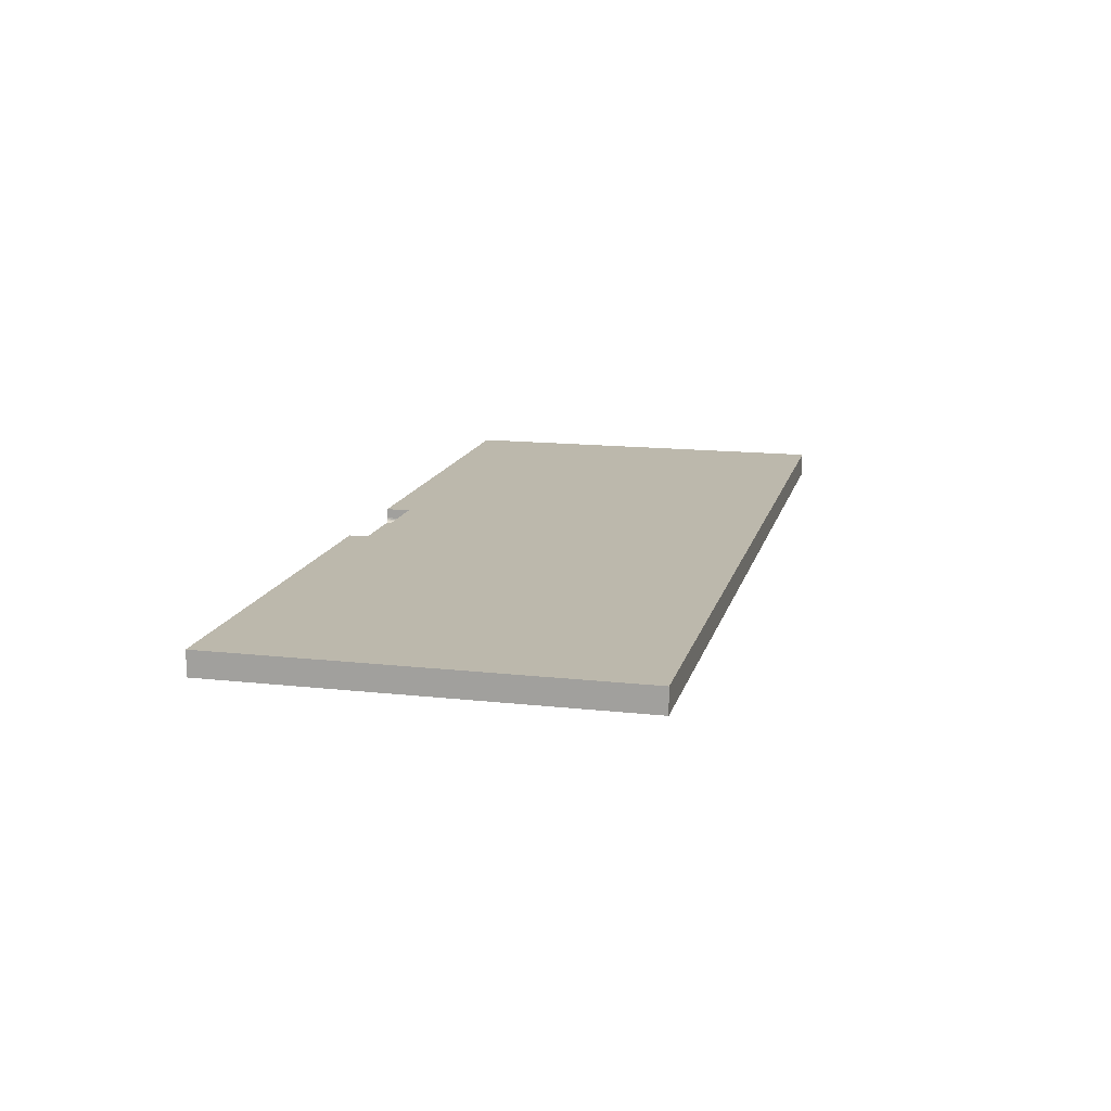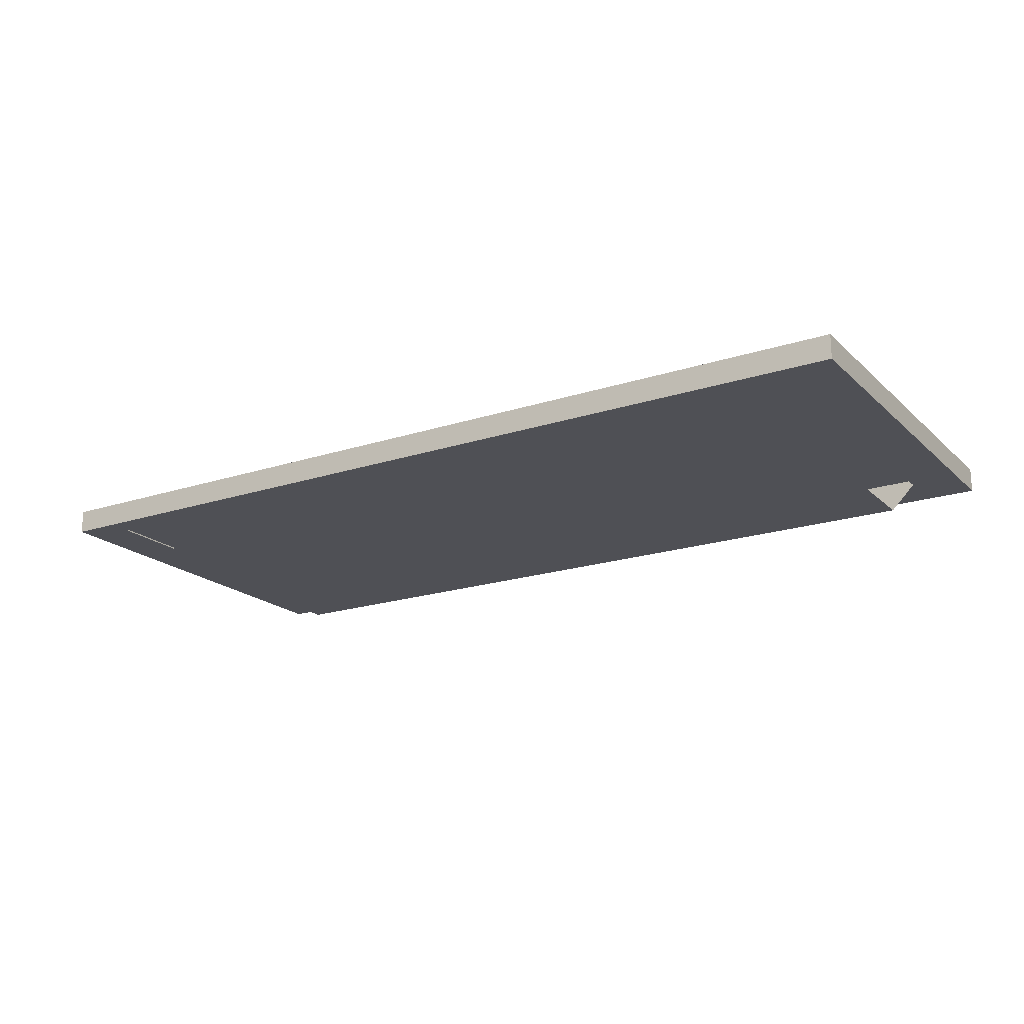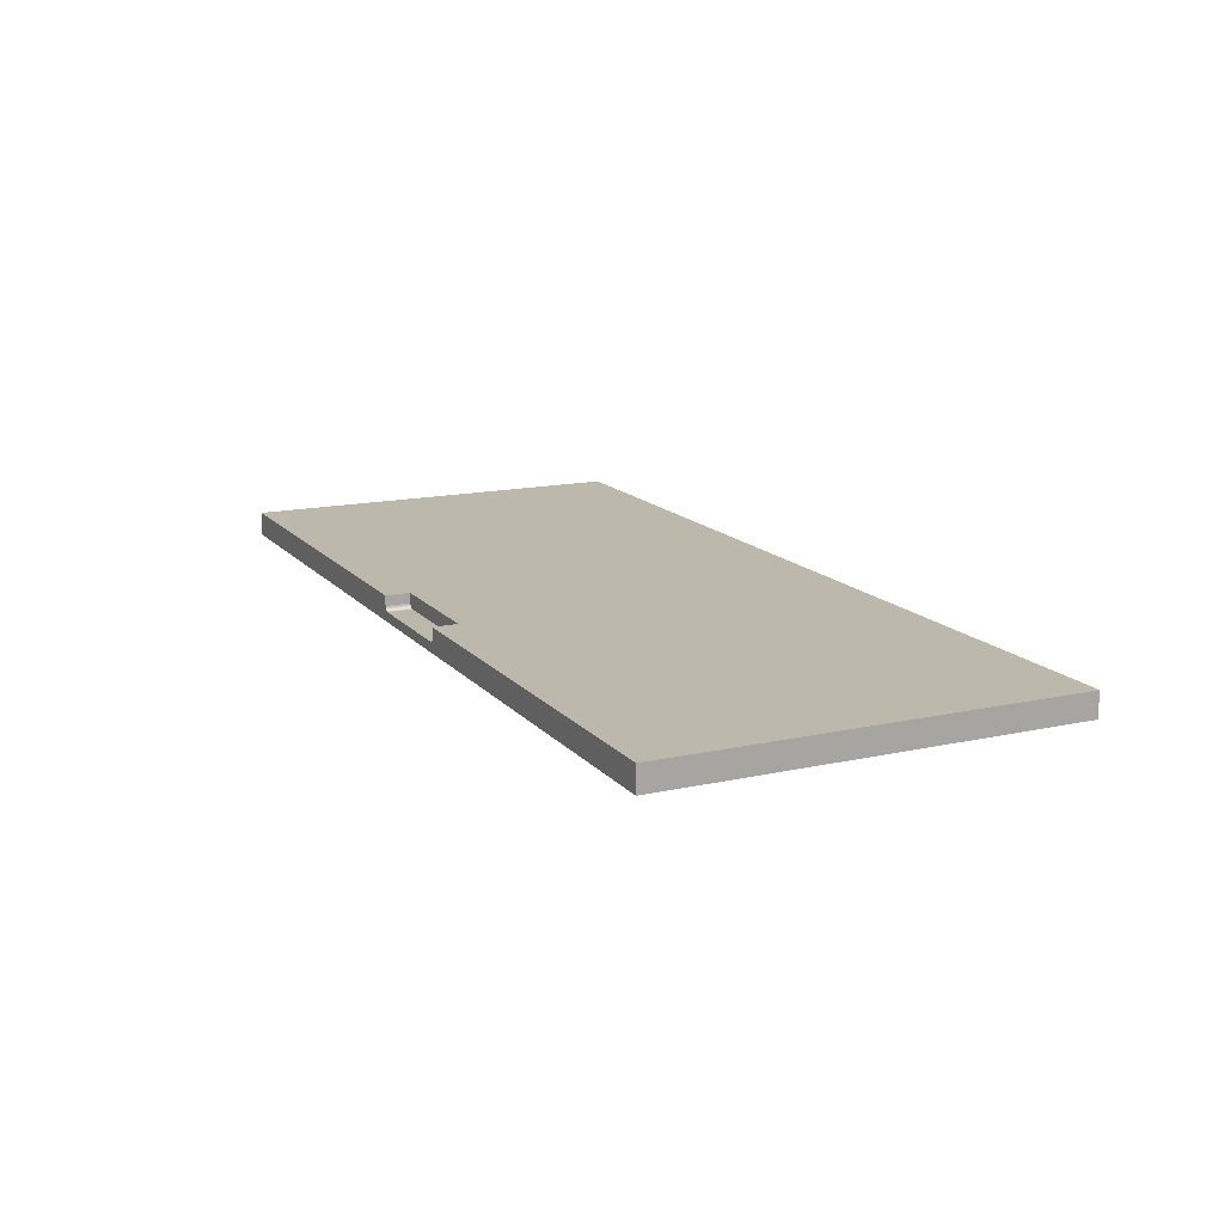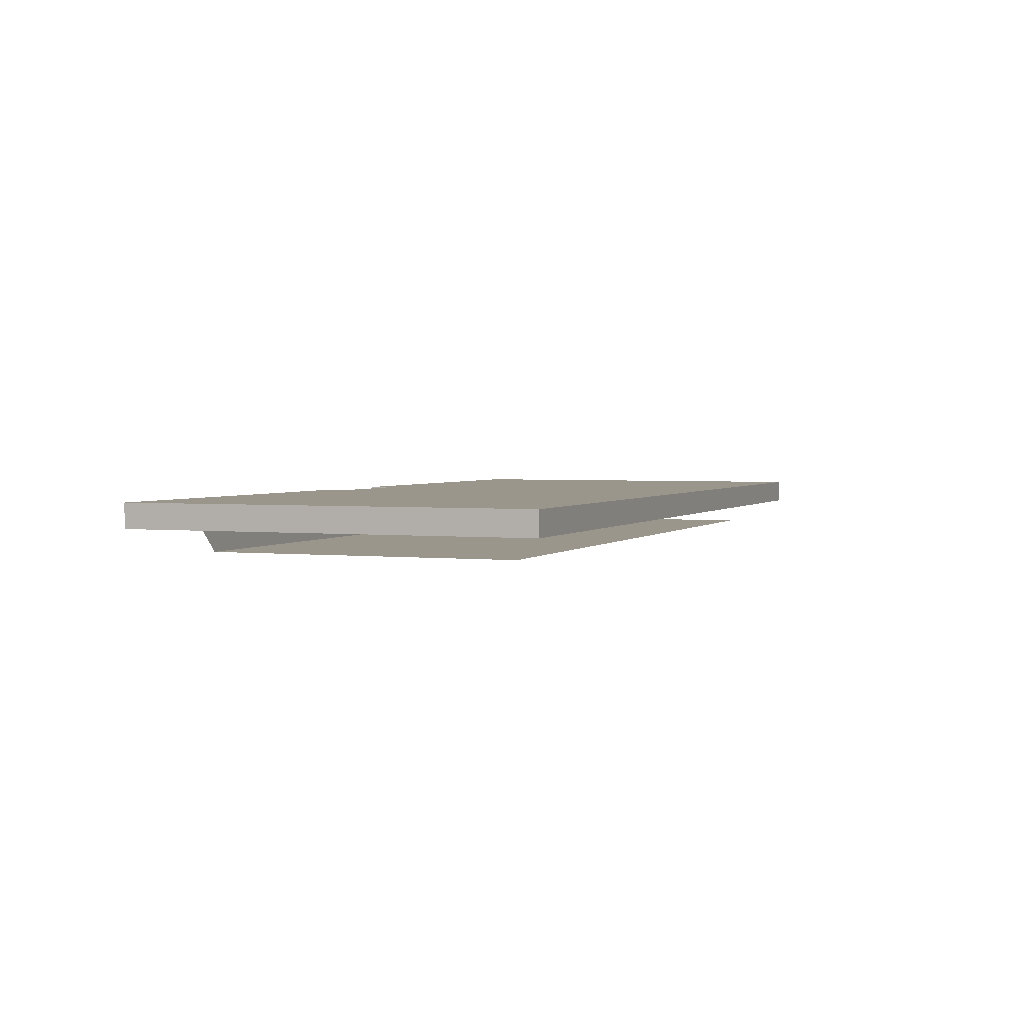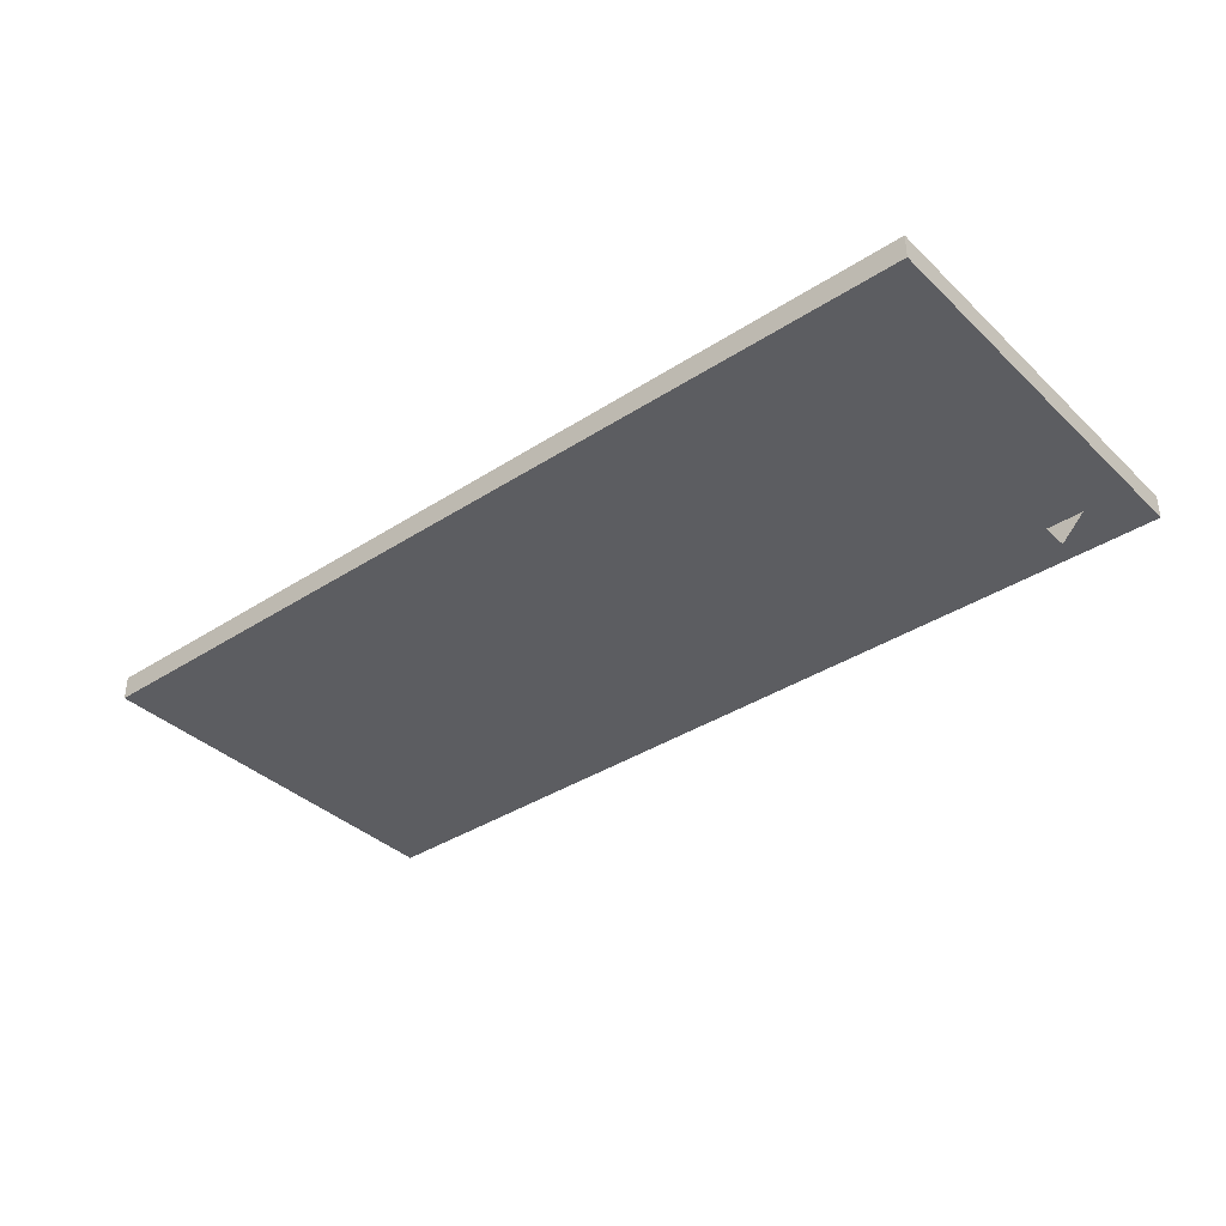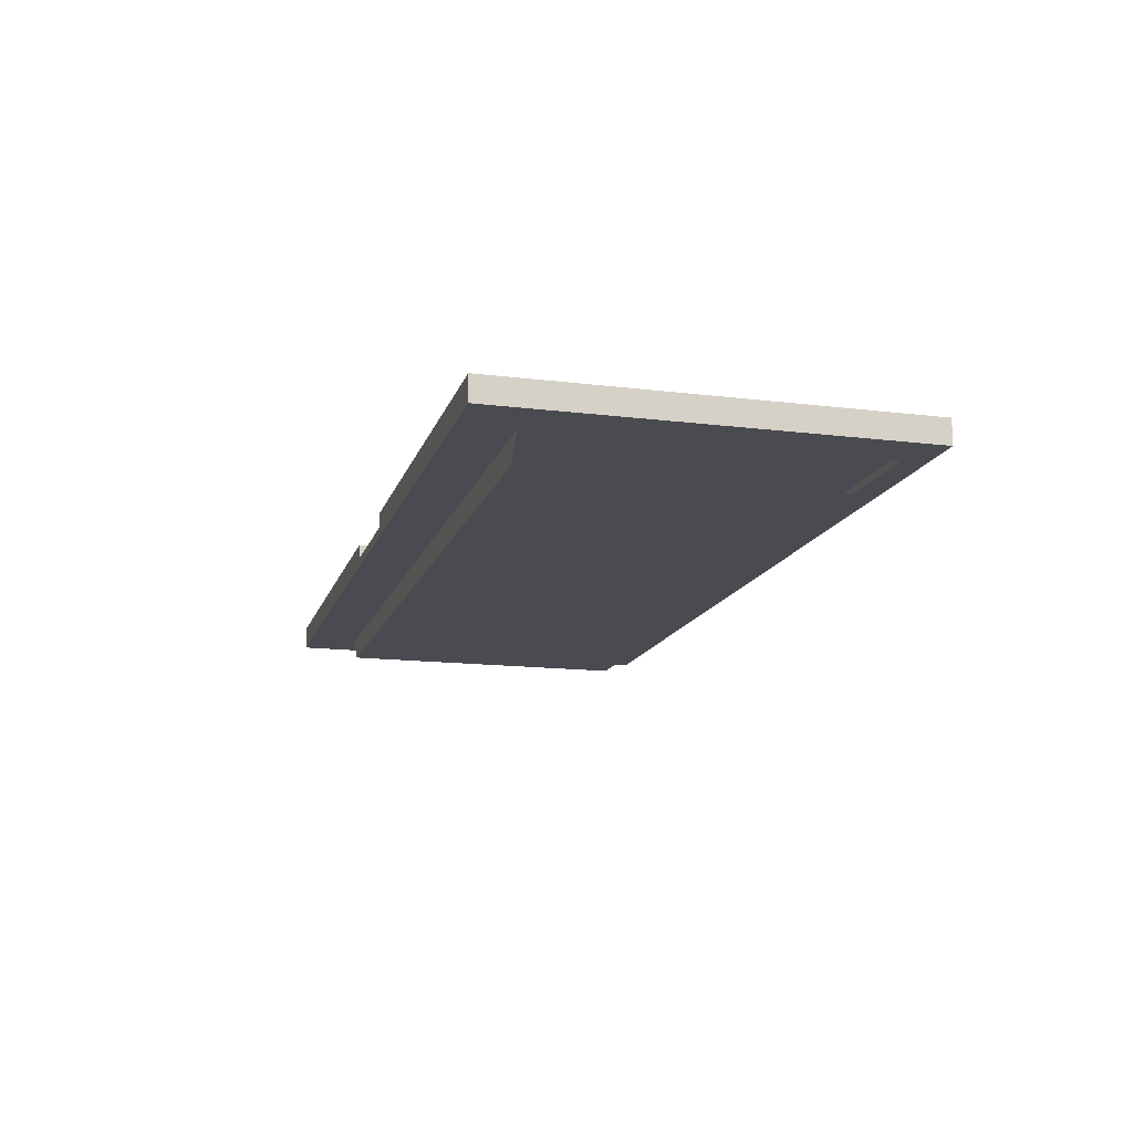
<metadata>
{"format":"obj","ext":"obj","renderer":"f3d","projection":"perspective","resolution":1024,"background":"white","views":[{"elev":14.6,"azim":-76.4,"up":"+Z"},{"elev":-19.4,"azim":31.6,"up":"+Z"},{"elev":14.9,"azim":-115.6,"up":"+Z"},{"elev":2.5,"azim":-68.9,"up":"+Z"},{"elev":-37.1,"azim":39.8,"up":"+Z"},{"elev":-14.5,"azim":-105.1,"up":"+Z"}]}
</metadata>
<code>
v -0.7713 -0.3972 0.3187
v -0.782 -0.3972 0.3294
v -0.782 -0.3972 0.3187
v -0.3751 -0.3972 0.3294
v -0.782 -0.2187 0.3187
v -0.3751 -0.3972 0.3187
v -0.3751 -0.2187 0.3294
v -0.782 -0.2187 0.3294
v -0.7606 -0.3865 0.3187
v -0.5518 -0.2294 0.3294
v -0.6053 -0.2294 0.3294
v -0.6053 -0.2187 0.3294
v -0.7606 -0.2412 0.3187
v -0.3965 -0.3865 0.3187
v -0.3751 -0.2187 0.3187
v -0.5518 -0.2187 0.3294
v -0.6053 -0.2187 0.3251
v -0.3965 -0.2412 0.3187
v -0.5518 -0.2187 0.3251
v -0.6053 -0.2294 0.3251
v -0.6053 -0.2187 0.3245
v -0.7499 -0.2412 0.308
v -0.5519 -0.2187 0.3245
v -0.5518 -0.2294 0.3251
v -0.6053 -0.2294 0.3245
v -0.6052 -0.2187 0.3243
v -0.6032 -0.2187 0.323
v -0.4072 -0.2412 0.308
v -0.552 -0.2187 0.3243
v -0.5519 -0.2294 0.3245
v -0.6052 -0.2294 0.3243
v -0.605 -0.2187 0.324
v -0.6037 -0.2187 0.323
v -0.5539 -0.2187 0.323
v -0.4072 -0.3761 0.308
v -0.5521 -0.2187 0.324
v -0.552 -0.2294 0.3243
v -0.605 -0.2294 0.324
v -0.6049 -0.2187 0.3238
v -0.604 -0.2187 0.3231
v -0.6037 -0.2294 0.323
v -0.6032 -0.2294 0.323
v -0.5534 -0.2187 0.323
v -0.7499 -0.3761 0.308
v -0.5522 -0.2187 0.3238
v -0.5521 -0.2294 0.324
v -0.6049 -0.2294 0.3238
v -0.6047 -0.2187 0.3236
v -0.6043 -0.2187 0.3232
v -0.604 -0.2294 0.3231
v -0.5539 -0.2294 0.323
v -0.5531 -0.2187 0.3231
v -0.5524 -0.2187 0.3236
v -0.5522 -0.2294 0.3238
v -0.6047 -0.2294 0.3236
v -0.6045 -0.2187 0.3234
v -0.6043 -0.2294 0.3232
v -0.5534 -0.2294 0.323
v -0.5529 -0.2187 0.3232
v -0.5526 -0.2187 0.3234
v -0.5524 -0.2294 0.3236
v -0.6045 -0.2294 0.3234
v -0.5531 -0.2294 0.3231
v -0.5526 -0.2294 0.3234
v -0.5529 -0.2294 0.3232
f 1 2 3
f 2 1 4
f 3 2 1
f 4 1 2
f 2 5 3
f 3 5 2
f 5 1 3
f 3 1 5
f 4 1 6
f 6 1 4
f 7 2 4
f 4 2 7
f 5 2 8
f 8 2 5
f 1 5 9
f 9 5 1
f 1 9 6
f 6 9 1
f 6 7 4
f 4 7 6
f 2 7 10
f 10 7 2
f 2 11 8
f 8 11 2
f 12 5 8
f 8 5 12
f 9 5 13
f 13 5 9
f 14 6 9
f 9 6 14
f 7 6 15
f 15 6 7
f 10 7 16
f 16 7 10
f 11 2 10
f 10 2 11
f 8 11 12
f 12 11 8
f 5 12 17
f 17 12 5
f 13 5 18
f 18 5 13
f 6 14 15
f 15 14 6
f 15 19 7
f 7 19 15
f 7 19 16
f 16 19 7
f 19 10 16
f 16 10 19
f 10 20 11
f 11 20 10
f 20 12 11
f 11 12 20
f 12 20 17
f 17 20 12
f 5 17 21
f 21 17 5
f 15 18 5
f 5 18 15
f 22 13 18
f 18 13 22
f 15 14 18
f 18 14 15
f 15 23 19
f 19 23 15
f 10 19 24
f 24 19 10
f 20 10 25
f 25 10 20
f 25 17 20
f 20 17 25
f 17 25 21
f 21 25 17
f 5 21 26
f 26 21 5
f 5 27 15
f 15 27 5
f 22 18 28
f 28 18 22
f 15 29 23
f 23 29 15
f 23 24 19
f 19 24 23
f 30 10 24
f 24 10 30
f 25 10 31
f 31 10 25
f 31 21 25
f 25 21 31
f 21 31 26
f 26 31 21
f 5 26 32
f 32 26 5
f 5 33 27
f 27 33 5
f 15 27 34
f 34 27 15
f 35 22 28
f 28 22 35
f 15 36 29
f 29 36 15
f 29 30 23
f 23 30 29
f 24 23 30
f 30 23 24
f 37 10 30
f 30 10 37
f 31 10 38
f 38 10 31
f 38 26 31
f 31 26 38
f 26 38 32
f 32 38 26
f 5 32 39
f 39 32 5
f 5 40 33
f 33 40 5
f 41 27 33
f 33 27 41
f 42 34 27
f 27 34 42
f 15 34 43
f 43 34 15
f 22 35 44
f 44 35 22
f 15 45 36
f 36 45 15
f 36 37 29
f 29 37 36
f 30 29 37
f 37 29 30
f 46 10 37
f 37 10 46
f 38 10 47
f 47 10 38
f 47 32 38
f 38 32 47
f 32 47 39
f 39 47 32
f 5 39 48
f 48 39 5
f 5 49 40
f 40 49 5
f 50 33 40
f 40 33 50
f 27 41 42
f 42 41 27
f 33 50 41
f 41 50 33
f 34 42 51
f 51 42 34
f 51 43 34
f 34 43 51
f 15 43 52
f 52 43 15
f 15 53 45
f 45 53 15
f 45 46 36
f 36 46 45
f 37 36 46
f 46 36 37
f 54 10 46
f 46 10 54
f 47 10 55
f 55 10 47
f 55 39 47
f 47 39 55
f 39 55 48
f 48 55 39
f 5 48 56
f 56 48 5
f 5 56 49
f 49 56 5
f 57 40 49
f 49 40 57
f 40 57 50
f 50 57 40
f 41 10 42
f 42 10 41
f 50 10 41
f 41 10 50
f 42 10 51
f 51 10 42
f 43 51 58
f 58 51 43
f 58 52 43
f 43 52 58
f 15 52 59
f 59 52 15
f 15 60 53
f 53 60 15
f 53 54 45
f 45 54 53
f 46 45 54
f 54 45 46
f 61 10 54
f 54 10 61
f 55 10 62
f 62 10 55
f 55 56 48
f 48 56 55
f 62 49 56
f 56 49 62
f 49 62 57
f 57 62 49
f 57 10 50
f 50 10 57
f 51 10 58
f 58 10 51
f 52 58 63
f 63 58 52
f 63 59 52
f 52 59 63
f 15 59 60
f 60 59 15
f 64 53 60
f 60 53 64
f 54 53 61
f 61 53 54
f 64 10 61
f 61 10 64
f 62 10 57
f 57 10 62
f 56 55 62
f 62 55 56
f 58 10 63
f 63 10 58
f 59 63 65
f 65 63 59
f 65 60 59
f 59 60 65
f 53 64 61
f 61 64 53
f 60 65 64
f 64 65 60
f 65 10 64
f 64 10 65
f 63 10 65
f 65 10 63

</code>
